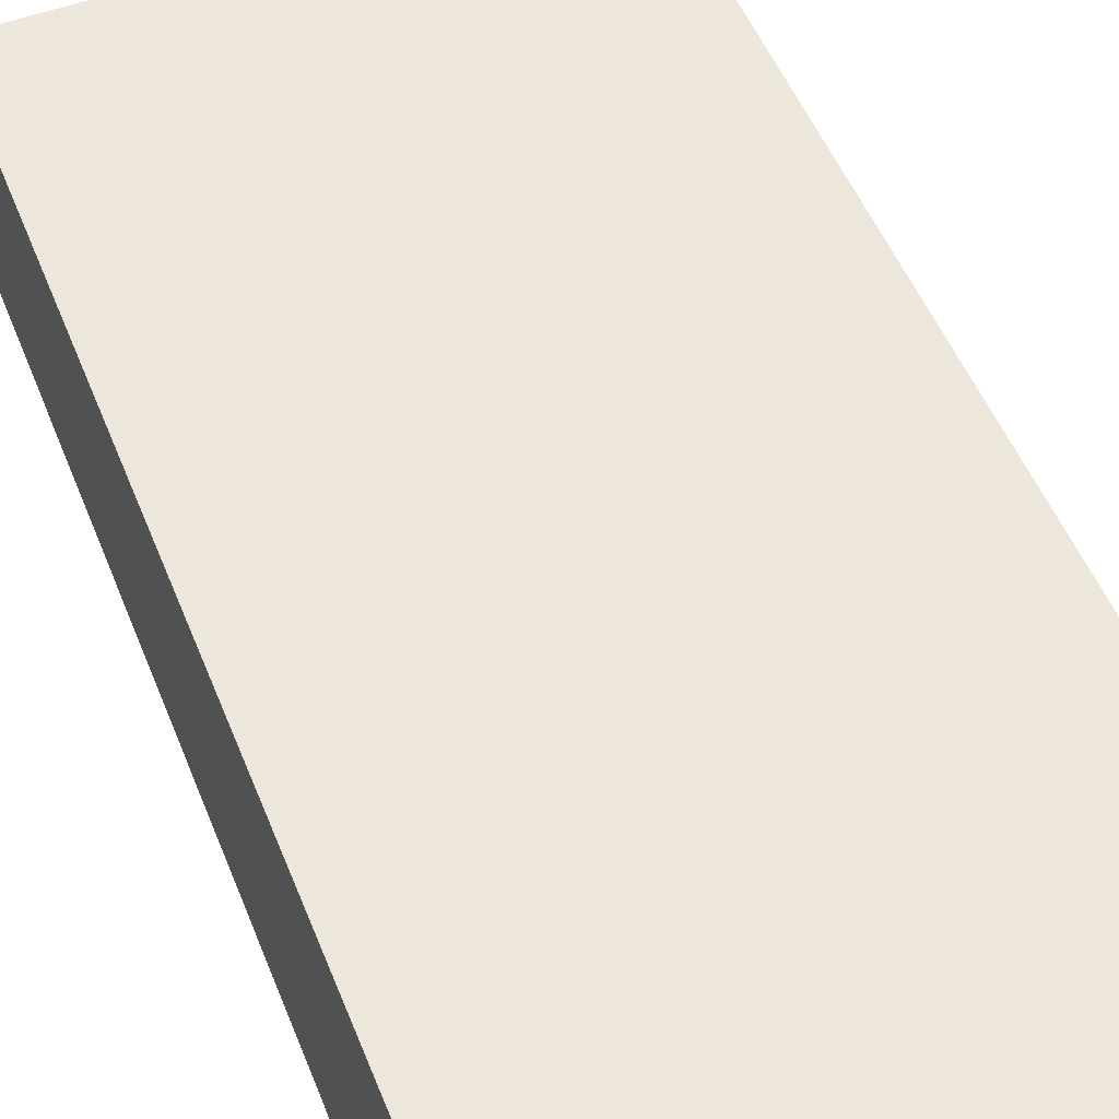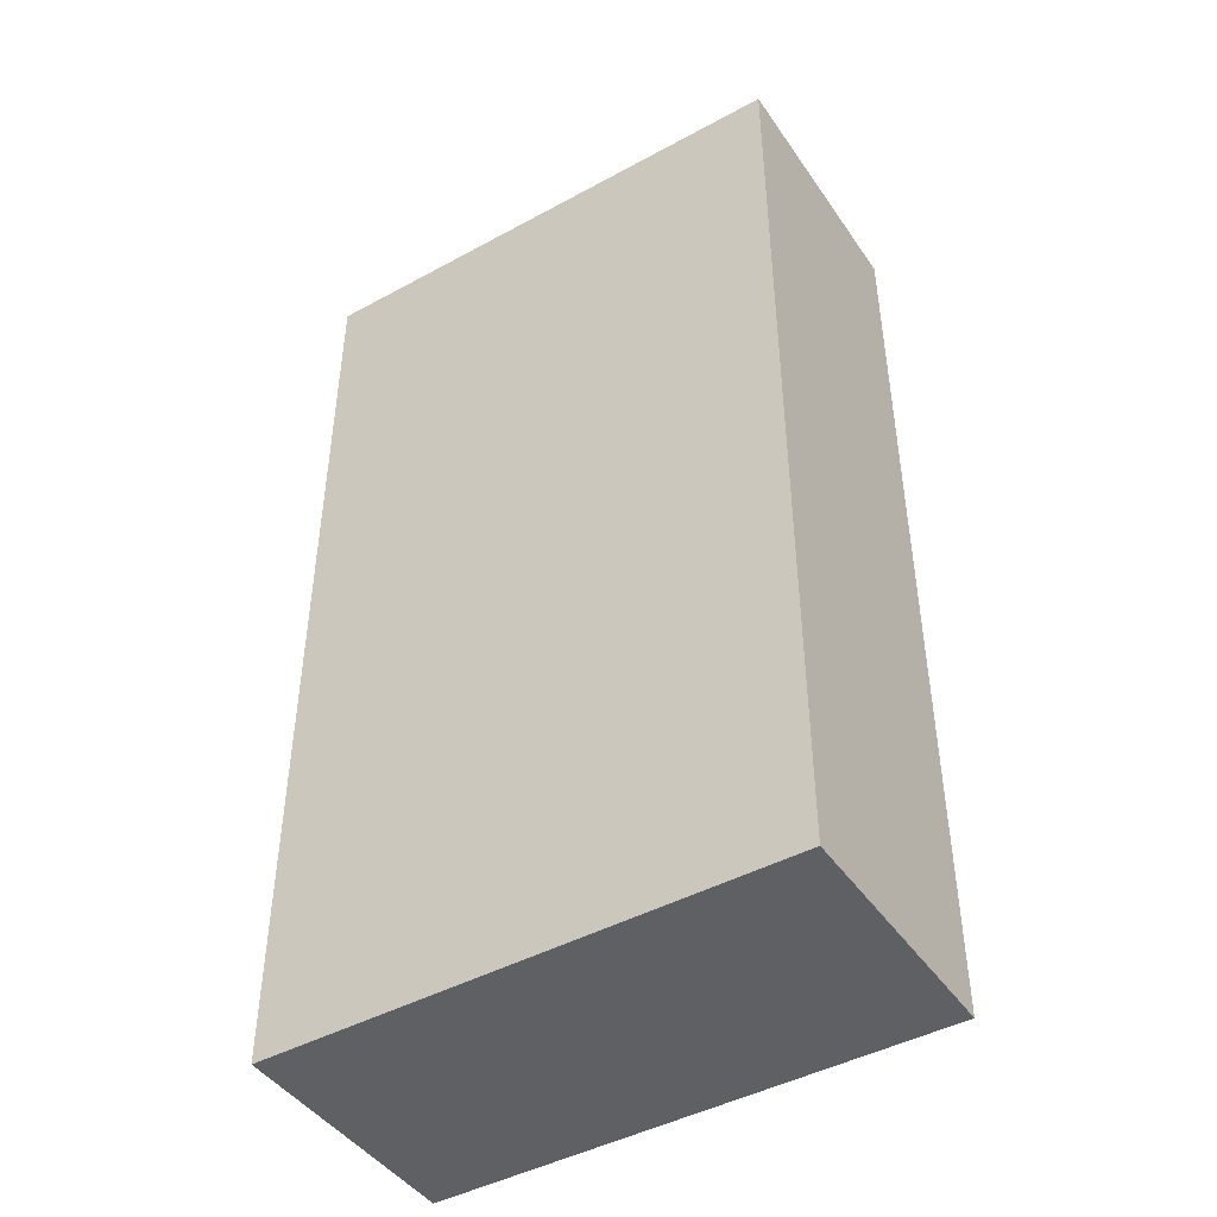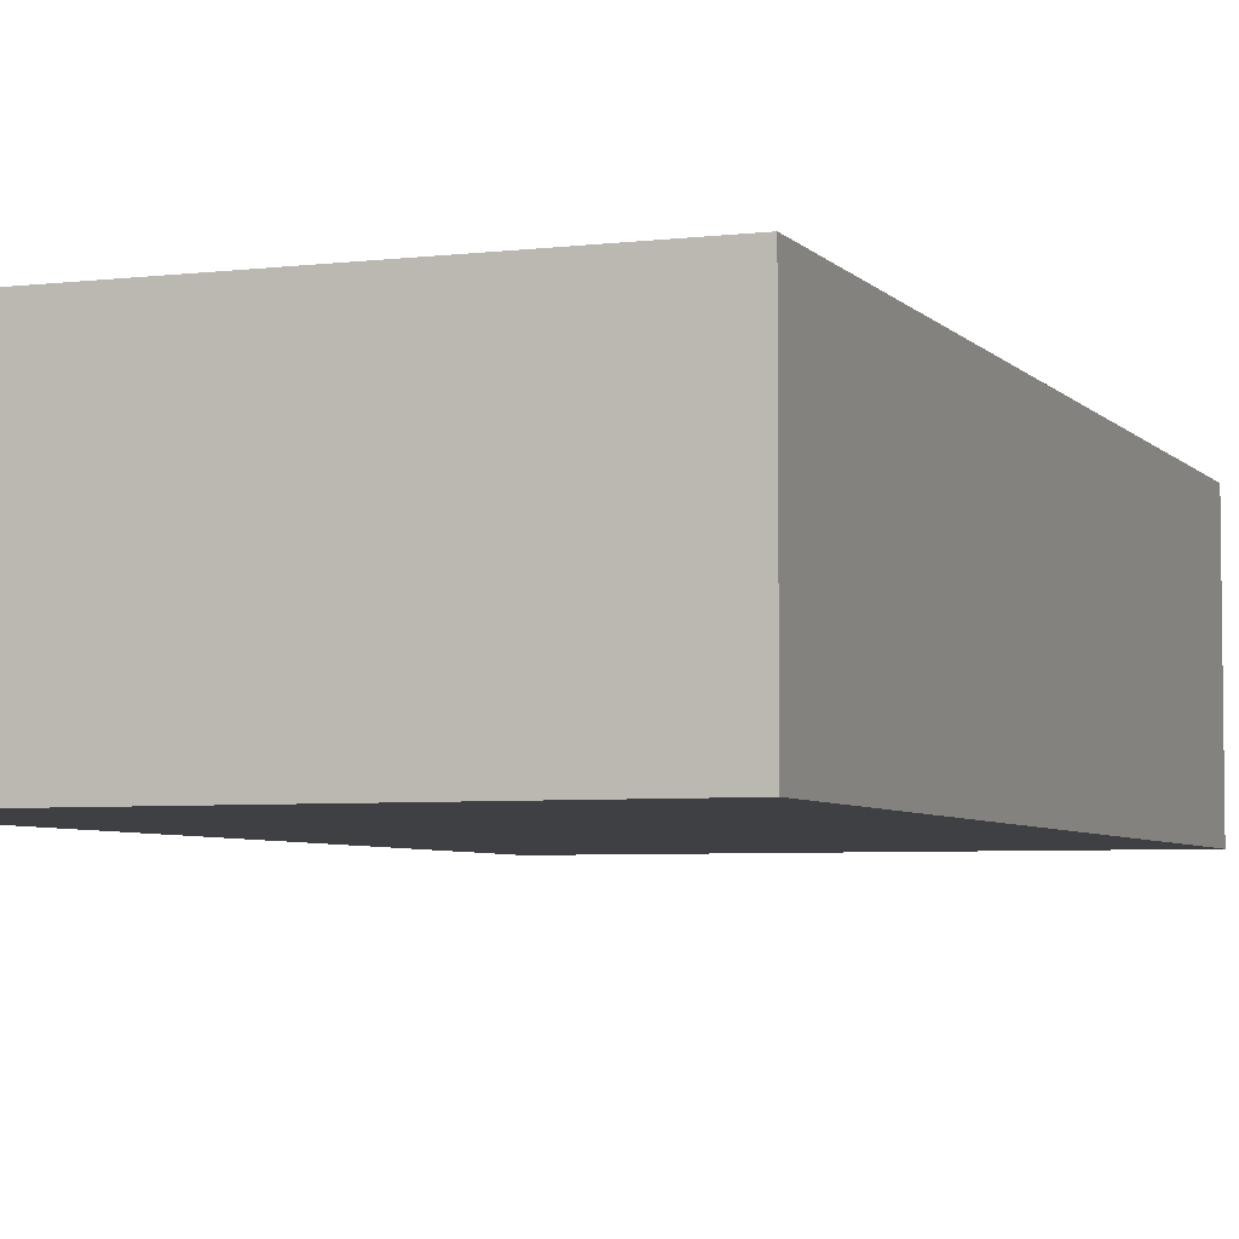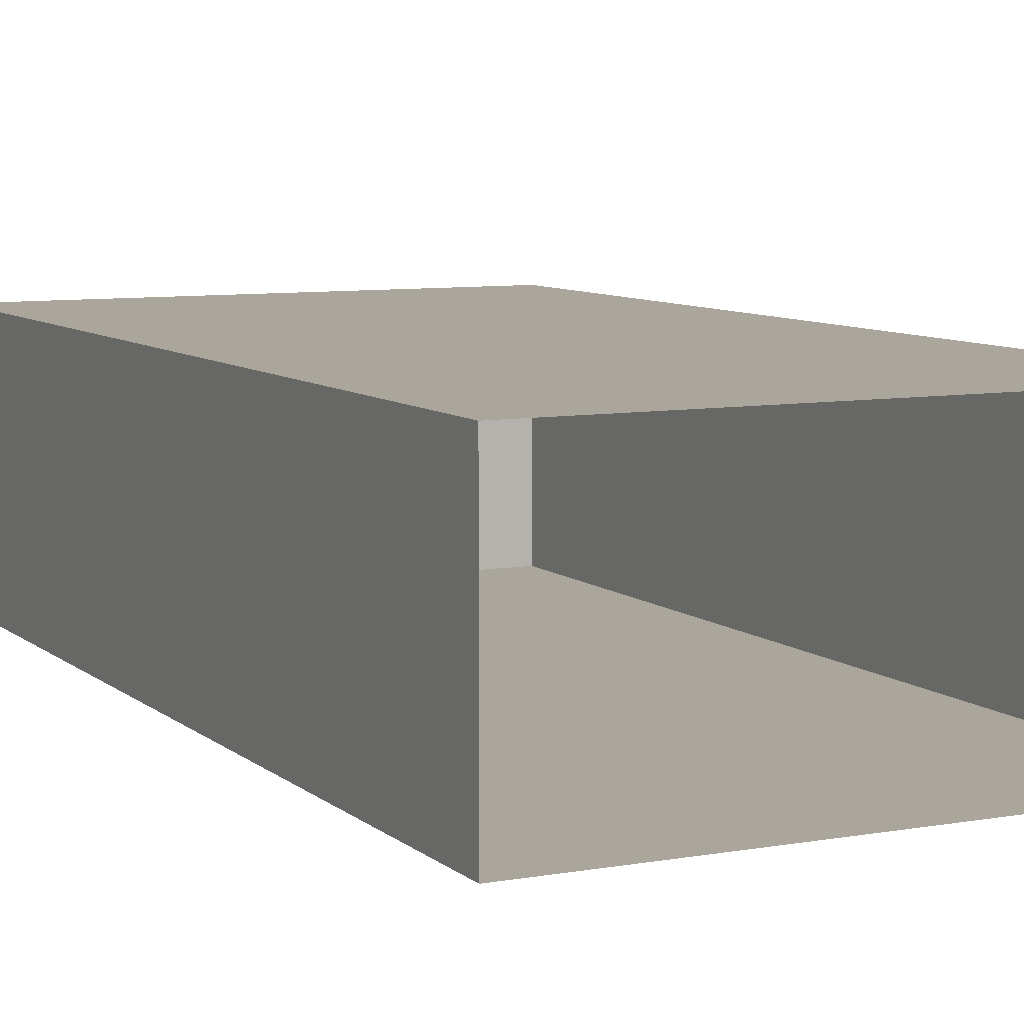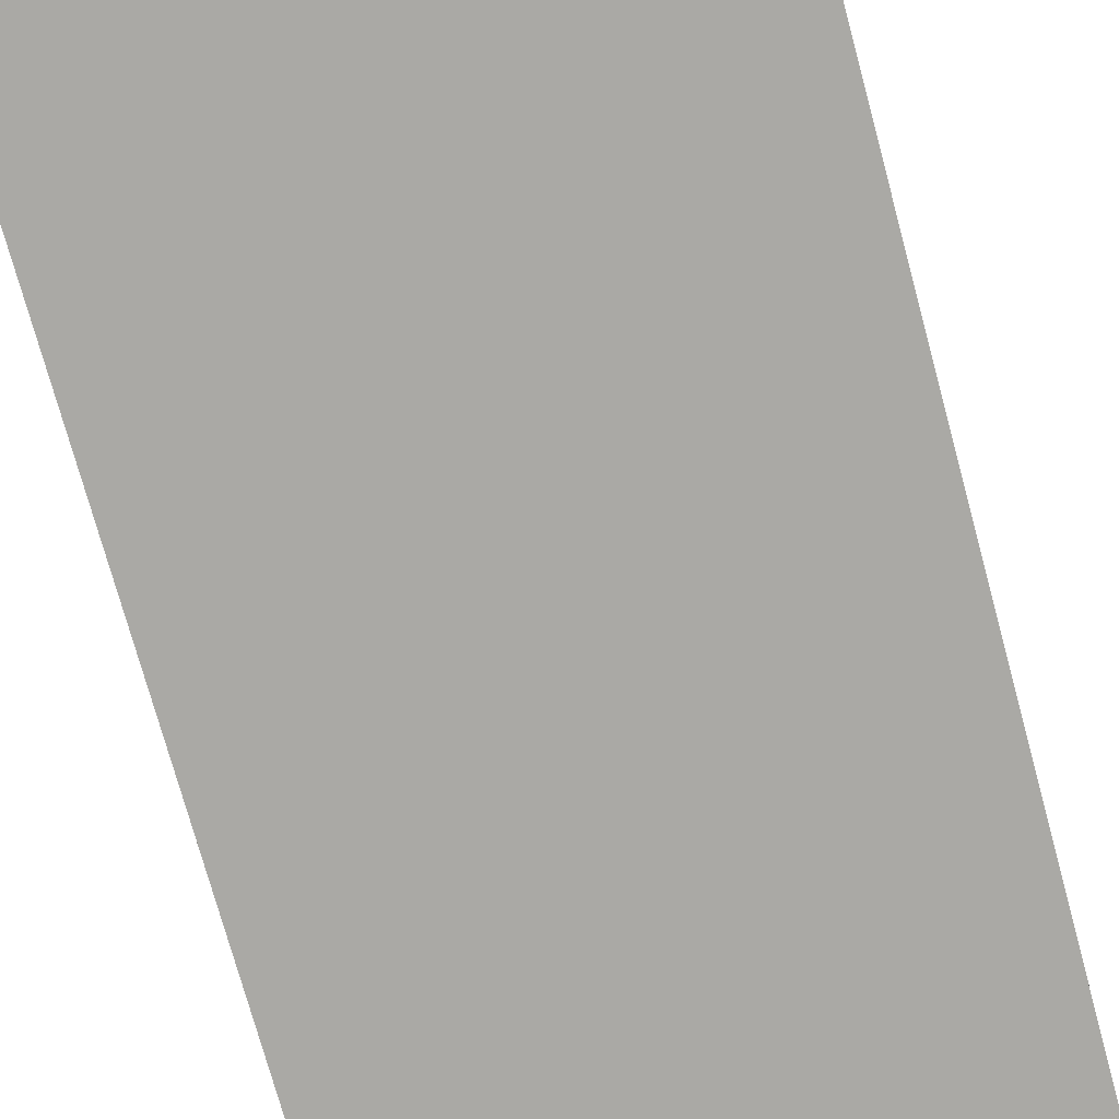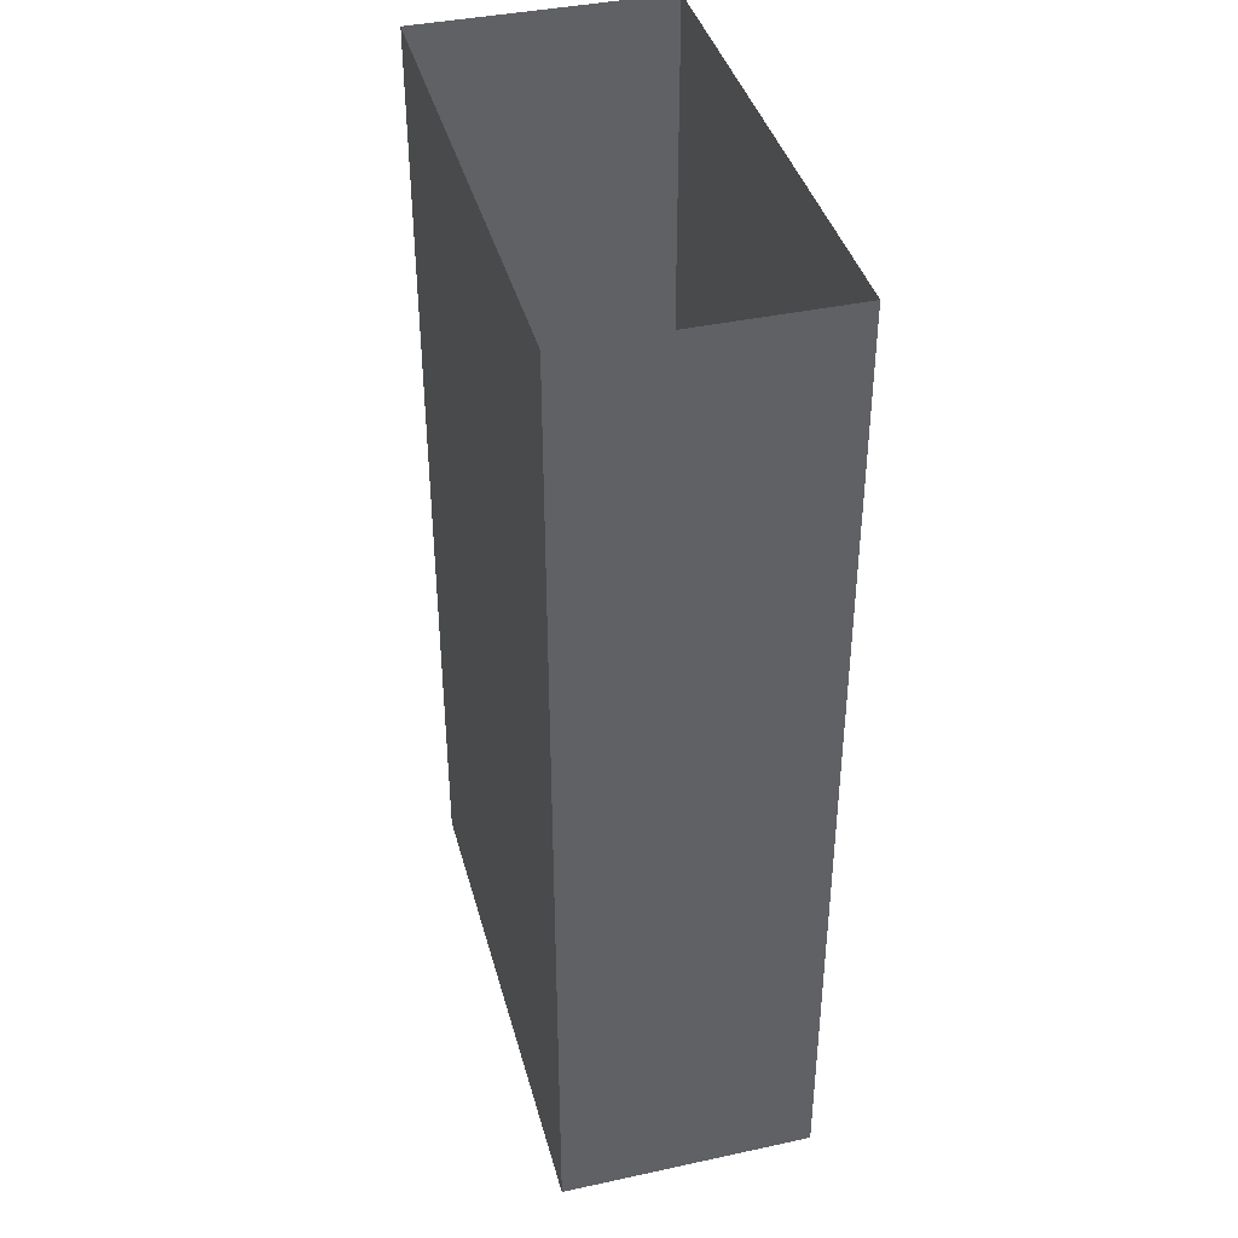
<metadata>
{"format":"obj","ext":"obj","renderer":"f3d","projection":"perspective","resolution":1024,"background":"white","views":[{"elev":52.9,"azim":158.2,"up":"+Z"},{"elev":-44.9,"azim":-147.7,"up":"+Y"},{"elev":-5.0,"azim":20.8,"up":"+Z"},{"elev":8.0,"azim":153.7,"up":"+Z"},{"elev":-75.4,"azim":15.3,"up":"+Z"},{"elev":40.1,"azim":75.1,"up":"+Y"}]}
</metadata>
<code>
g default
v -132.5 2.003 64.39
v 132.5 2.003 64.39
v 132.5 497.1 64.39
v -132.5 497.1 64.39
v -132.5 2.003 64.39
v 132.5 2.003 64.39
v -132.5 497.1 64.39
v 132.5 497.1 64.39
v -132.5 2.003 -64.39
v 132.5 2.003 -64.39
v 132.5 497.1 -64.39
v -132.5 497.1 -64.39
g Portal_Dark_Blue
f 1 2 3 4
f 9 10 11 12
f 5 6 10 9
f 6 8 11 10
f 7 5 9 12

</code>
